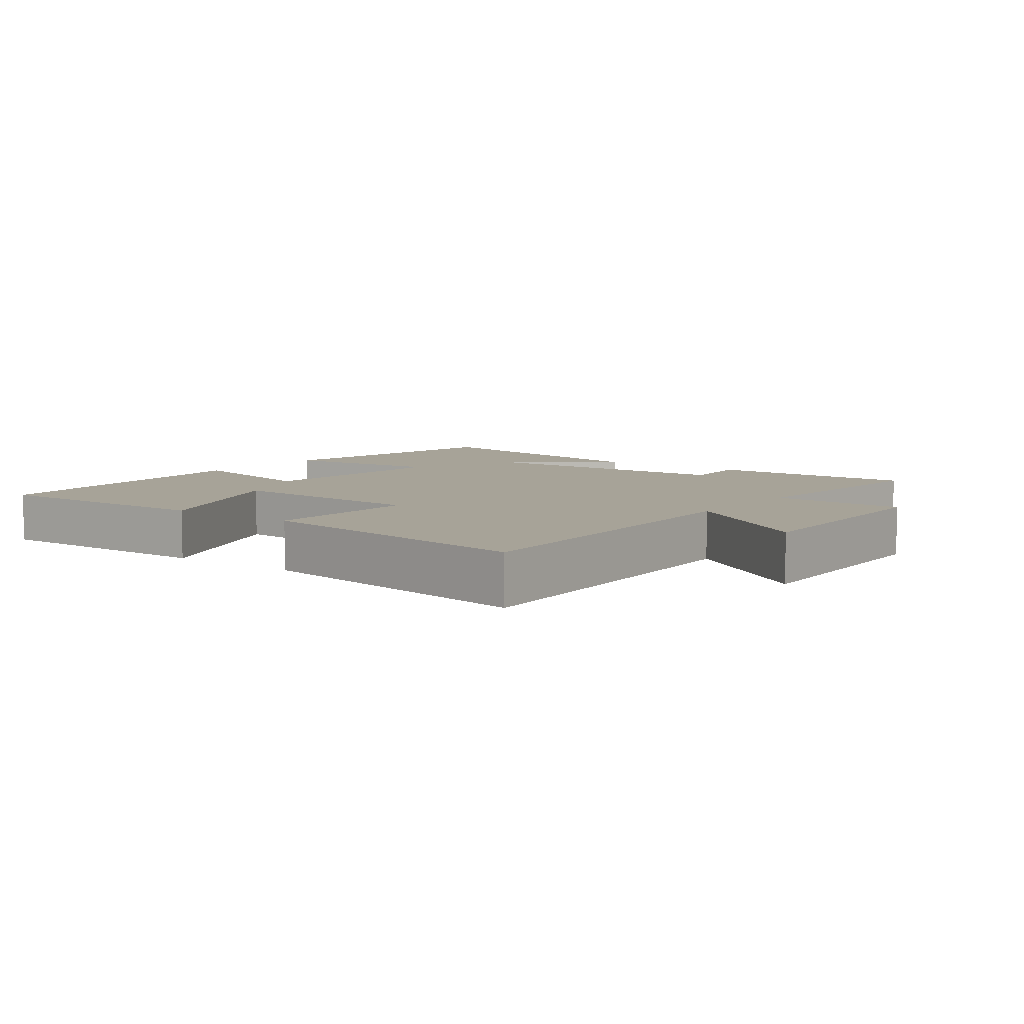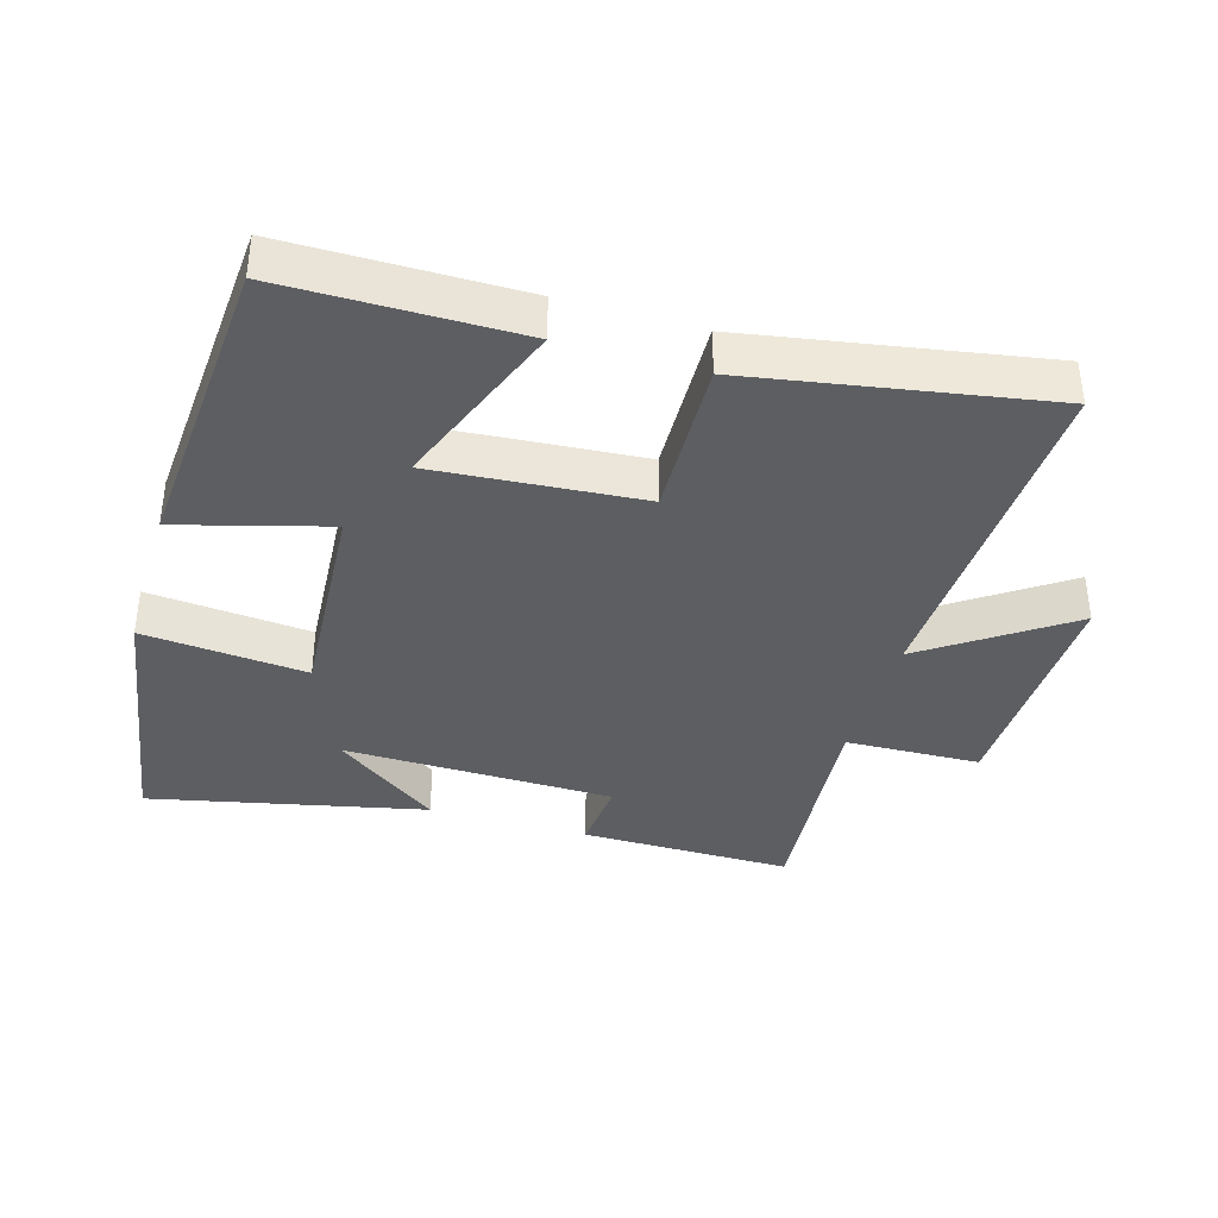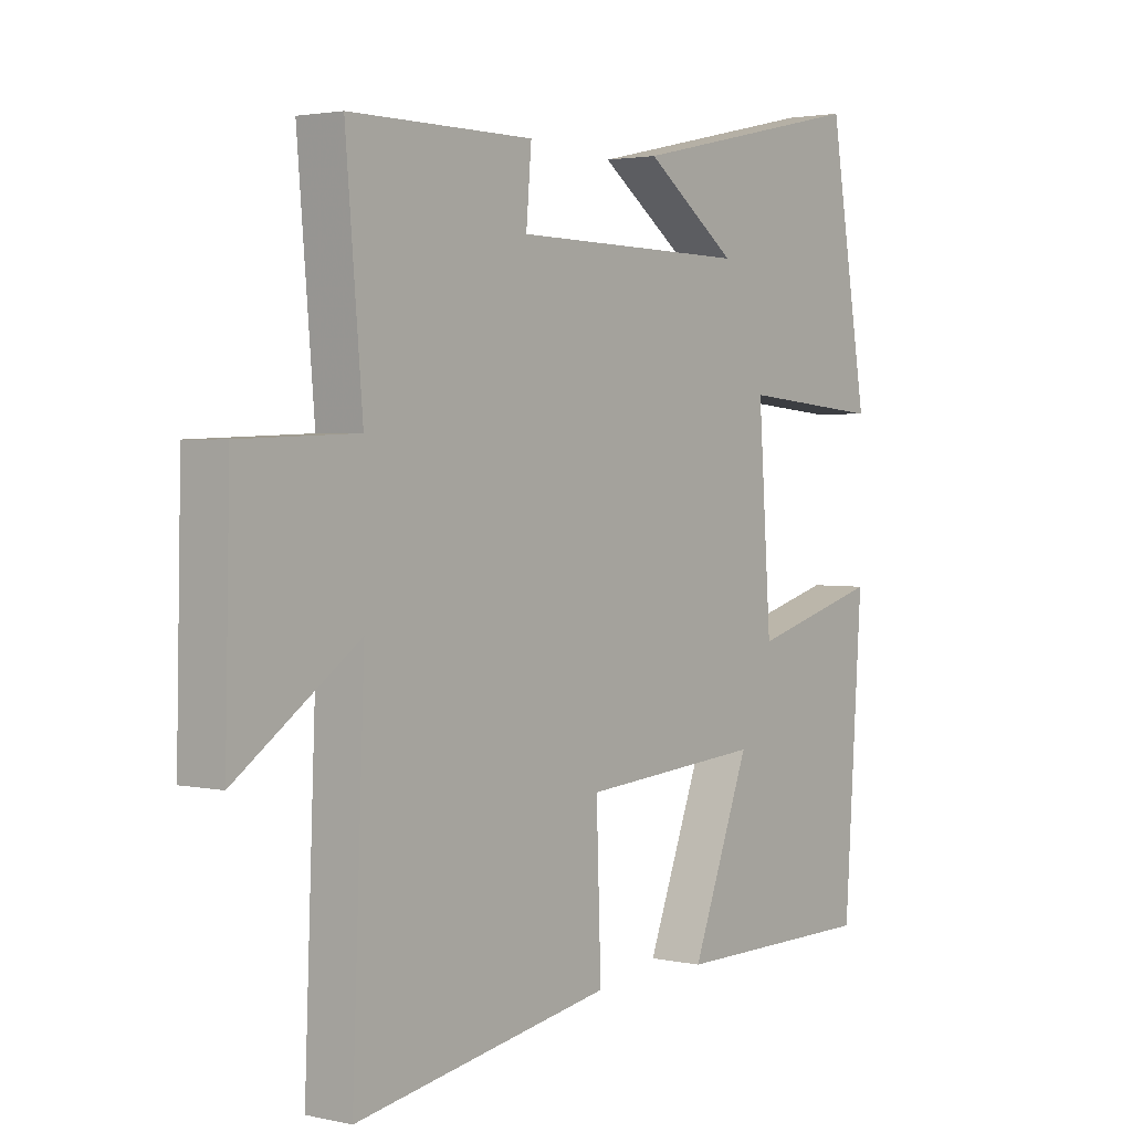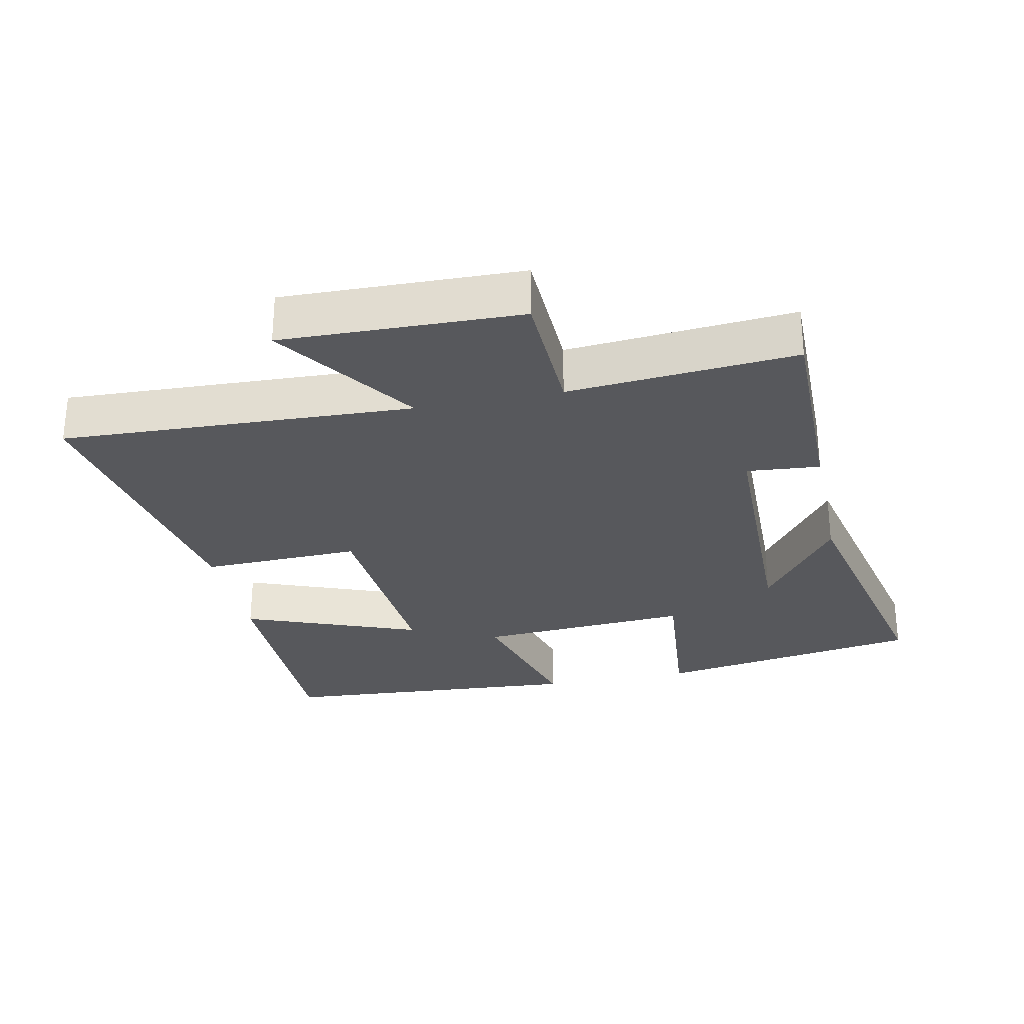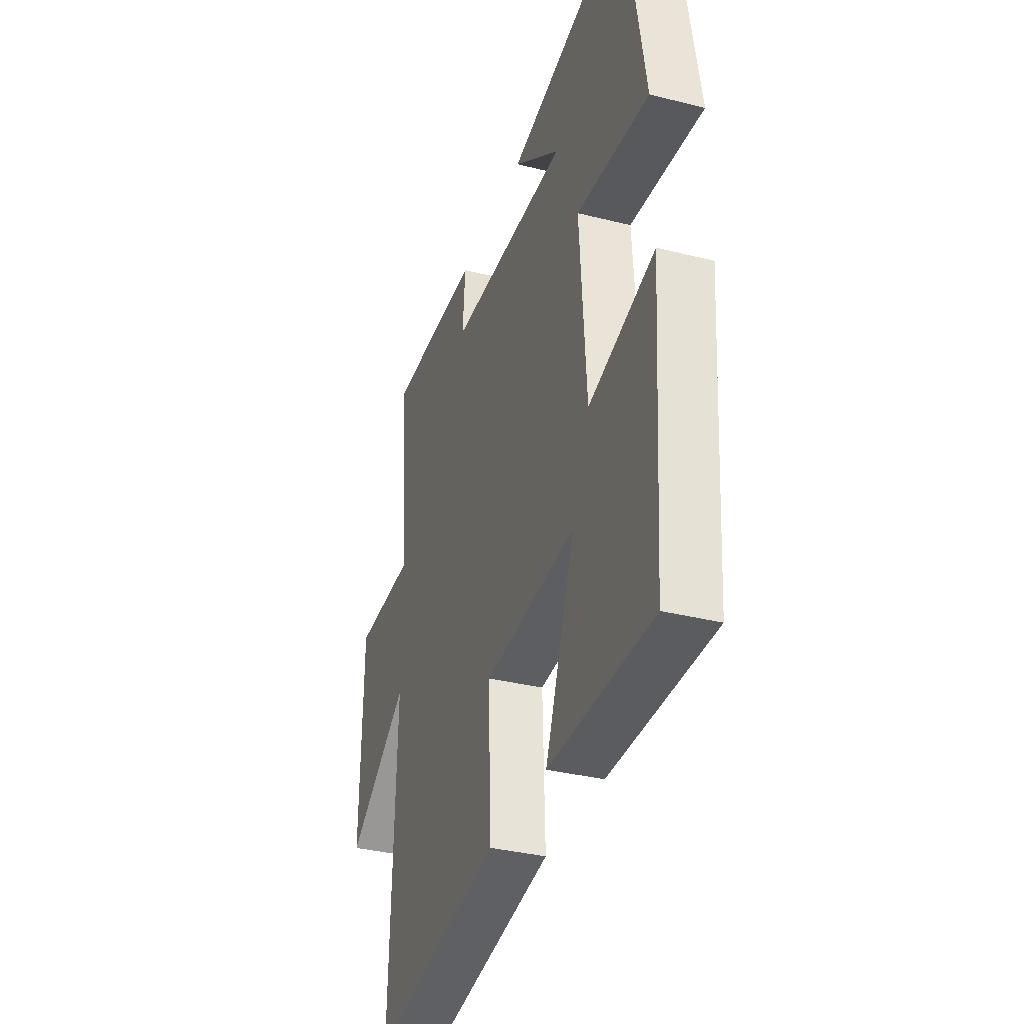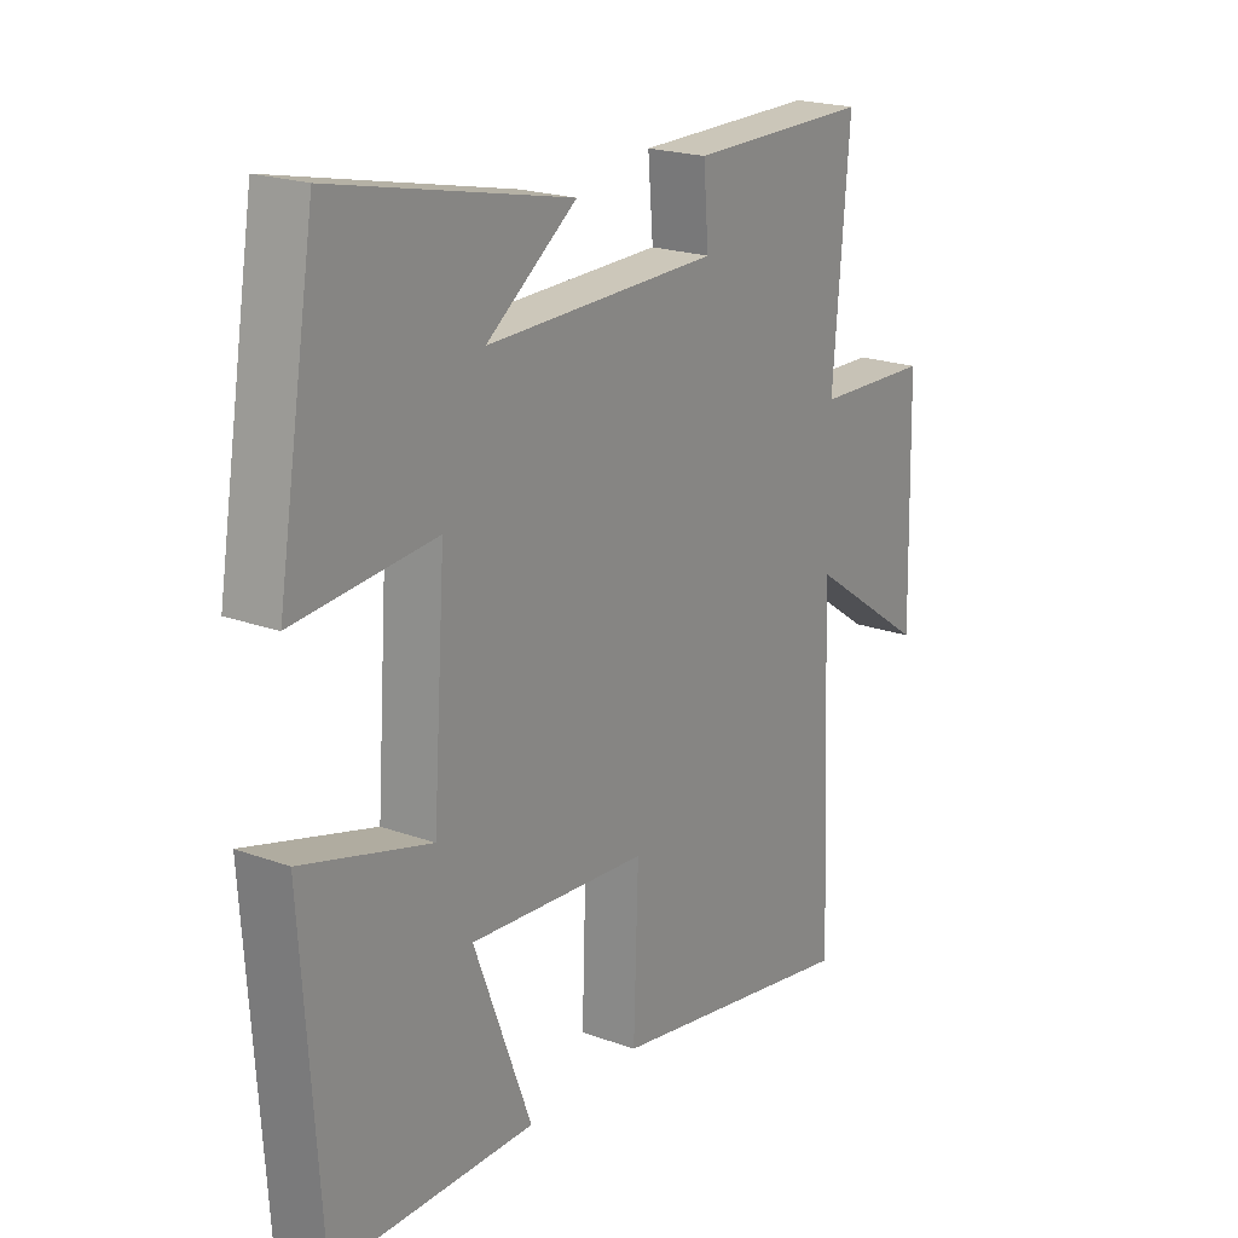
<metadata>
{"format":"obj","ext":"obj","renderer":"f3d","projection":"perspective","resolution":1024,"background":"white","views":[{"elev":6.8,"azim":-143.7,"up":"+Y"},{"elev":-37.9,"azim":163.5,"up":"+Y"},{"elev":2.5,"azim":-52.1,"up":"+Z"},{"elev":-28.4,"azim":-78.3,"up":"+Y"},{"elev":-34.7,"azim":71.4,"up":"+Z"},{"elev":20.7,"azim":123.5,"up":"+Z"}]}
</metadata>
<code>
v 0.469 0.07 -0.499
v 0.12 0.07 -0.5
v 0.22 0.07 -0.238
v -0.09 0.07 -0.262
v -0.082 0.07 -0.5
v -0.521 0.07 -0.576
v -0.5 0.07 -0.053
v -0.709 0.07 -0.198
v -0.701 0.07 0.156
v -0.5 0.07 0.163
v -0.529 0.07 0.501
v -0.214 0.07 0.5
v -0.223 0.07 0.391
v 0.181 0.07 0.385
v 0.024 0.07 0.5
v 0.434 0.07 0.59
v 0.5 0.07 0.193
v 0.256 0.07 0.215
v 0.278 0.07 -0.103
v 0.5 0.07 -0.041
v 0.469 0 -0.499
v 0.12 0 -0.5
v 0.22 0 -0.238
v -0.09 0 -0.262
v -0.082 0 -0.5
v -0.521 0 -0.576
v -0.5 0 -0.053
v -0.709 0 -0.198
v -0.701 0 0.156
v -0.5 0 0.163
v -0.529 0 0.501
v -0.214 0 0.5
v -0.223 0 0.391
v 0.181 0 0.385
v 0.024 0 0.5
v 0.434 0 0.59
v 0.5 0 0.193
v 0.256 0 0.215
v 0.278 0 -0.103
v 0.5 0 -0.041
f 1 2 3
f 20 1 3
f 19 20 3
f 18 19 3 4
f 16 17 18
f 16 18 4
f 14 15 16
f 14 16 4
f 13 14 4
f 10 11 12 13
f 10 13 4 5
f 7 8 9 10
f 7 10 5
f 5 6 7
f 23 22 21
f 23 21 40
f 23 40 39
f 24 23 39 38
f 38 37 36
f 24 38 36
f 36 35 34
f 24 36 34
f 24 34 33
f 33 32 31 30
f 25 24 33 30
f 30 29 28 27
f 25 30 27
f 27 26 25
f 1 21 22 2
f 2 22 23 3
f 3 23 24 4
f 4 24 25 5
f 5 25 26 6
f 6 26 27 7
f 7 27 28 8
f 8 28 29 9
f 9 29 30 10
f 10 30 31 11
f 11 31 32 12
f 12 32 33 13
f 13 33 34 14
f 14 34 35 15
f 15 35 36 16
f 16 36 37 17
f 17 37 38 18
f 18 38 39 19
f 19 39 40 20
f 20 40 21 1

</code>
